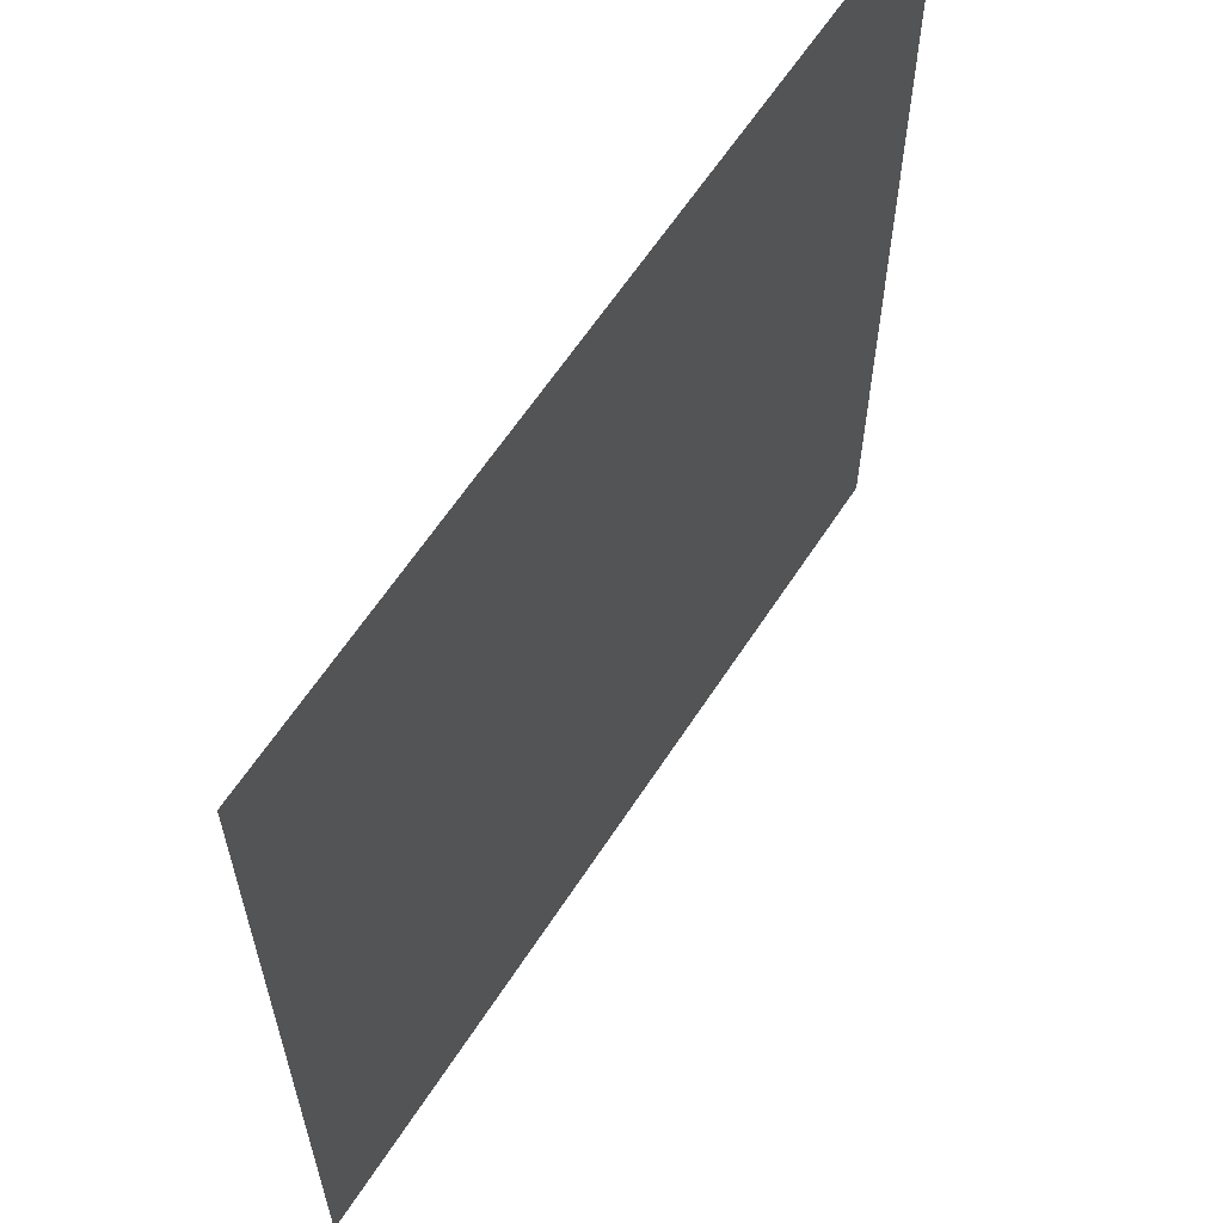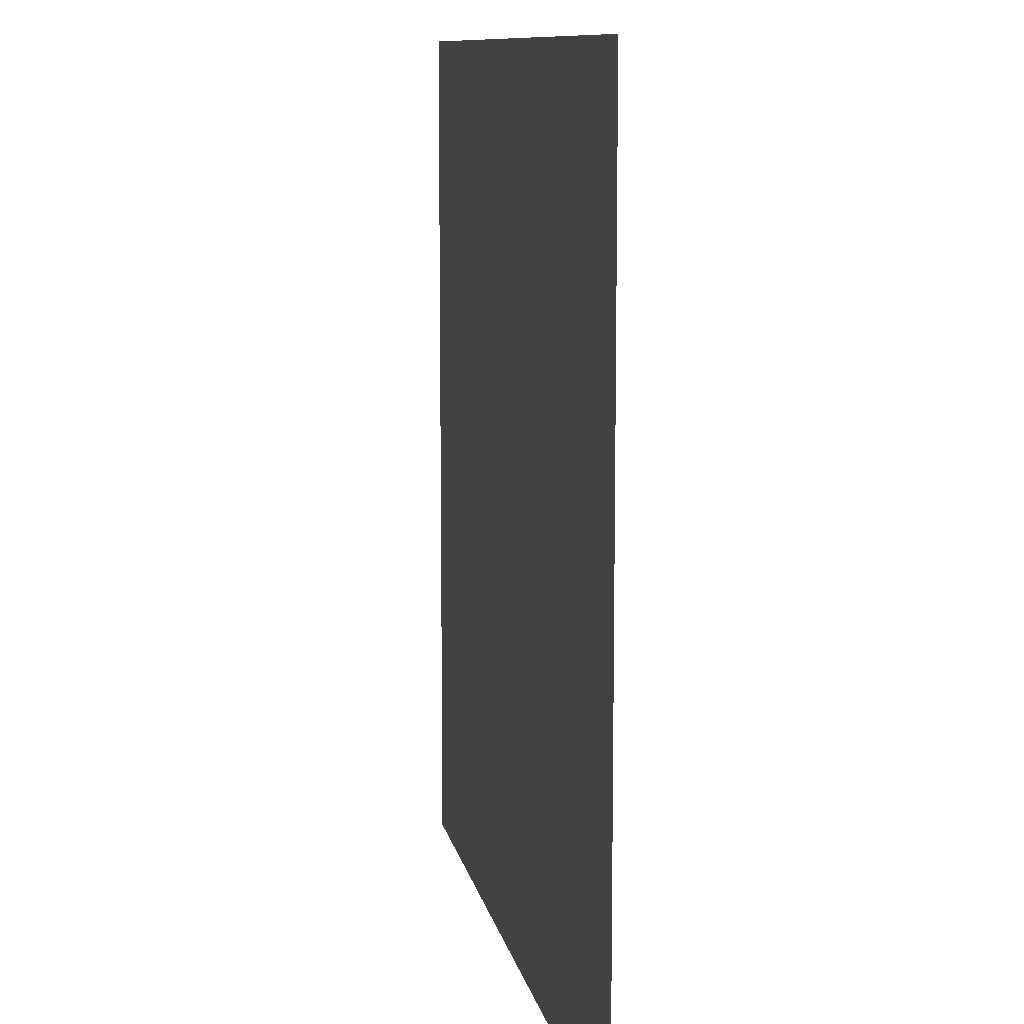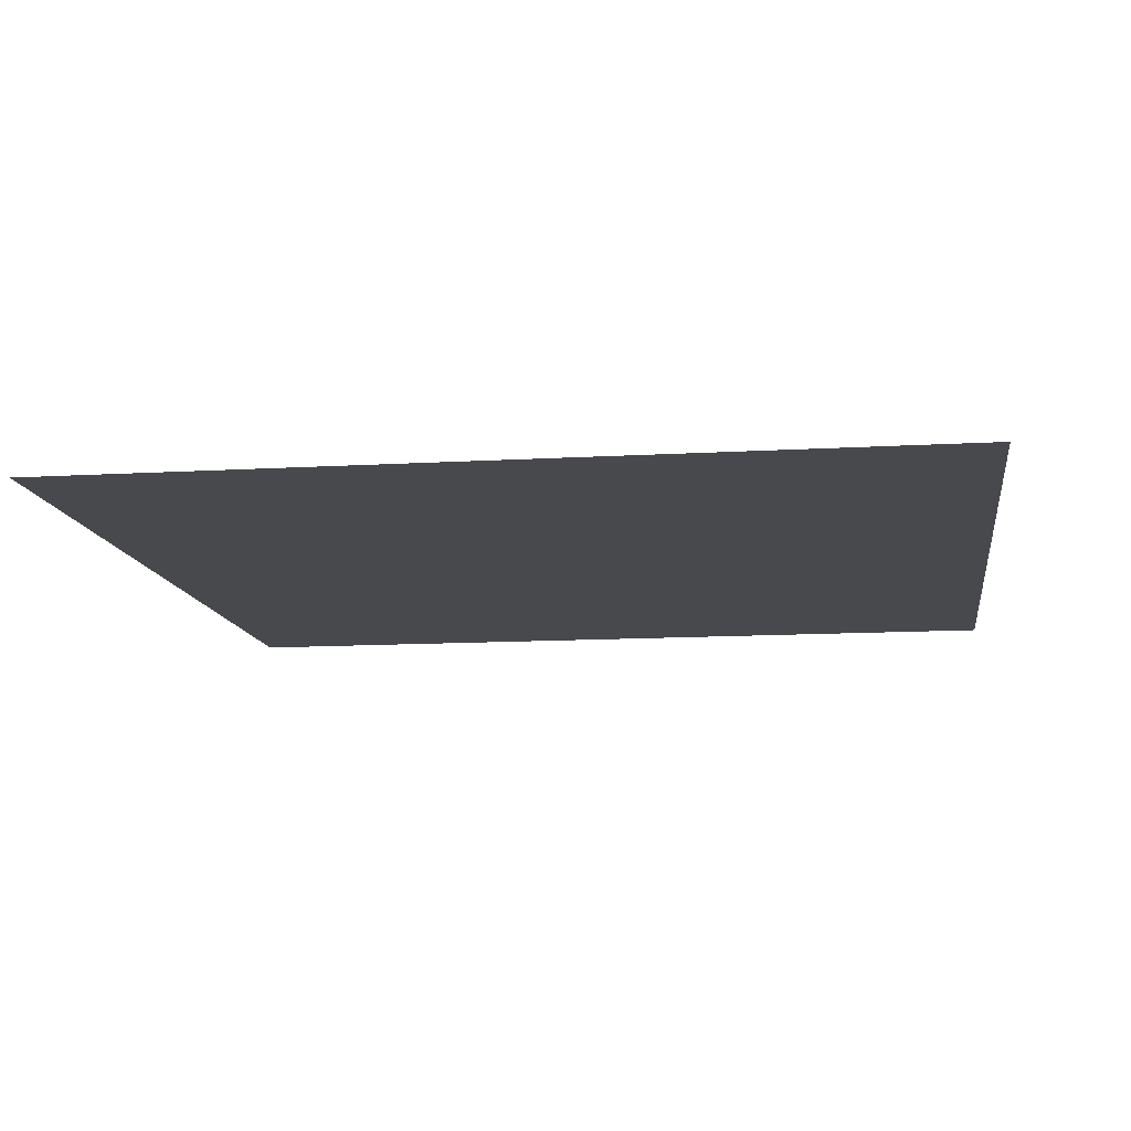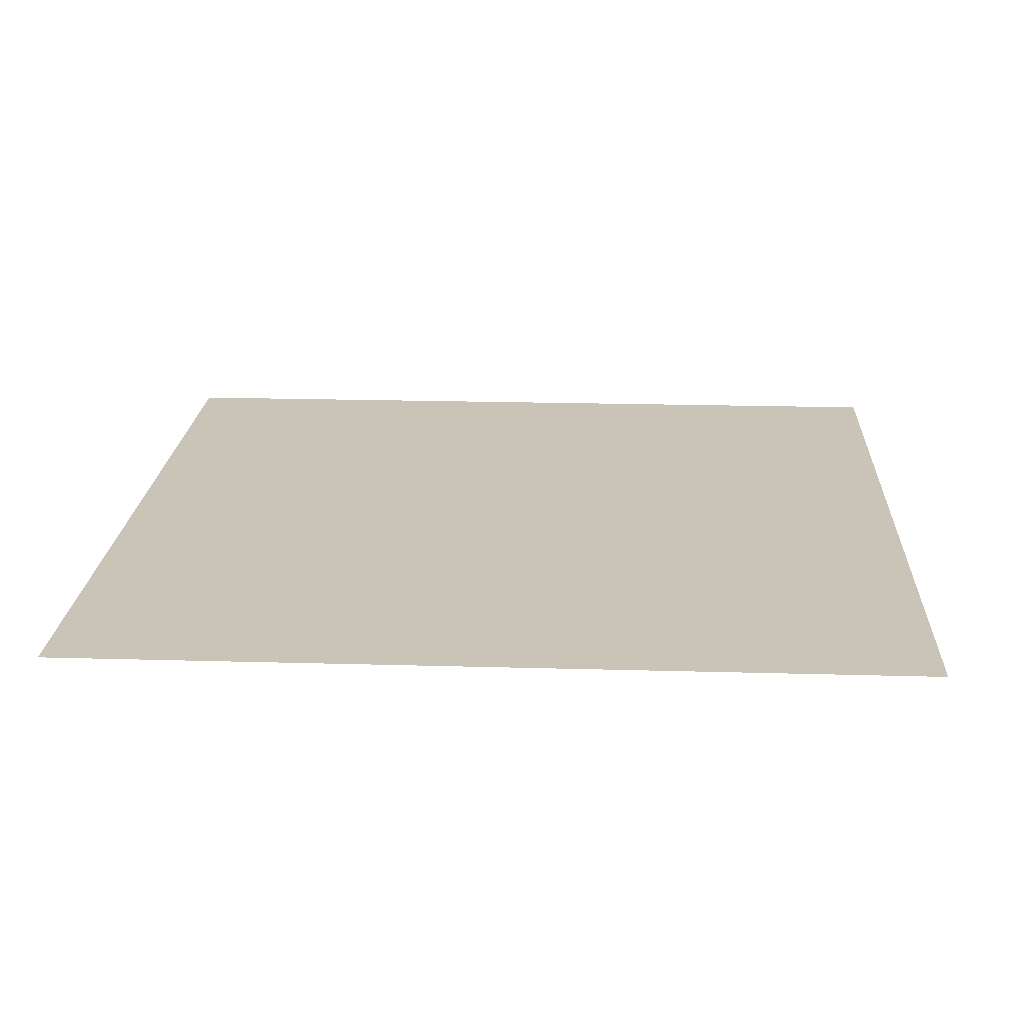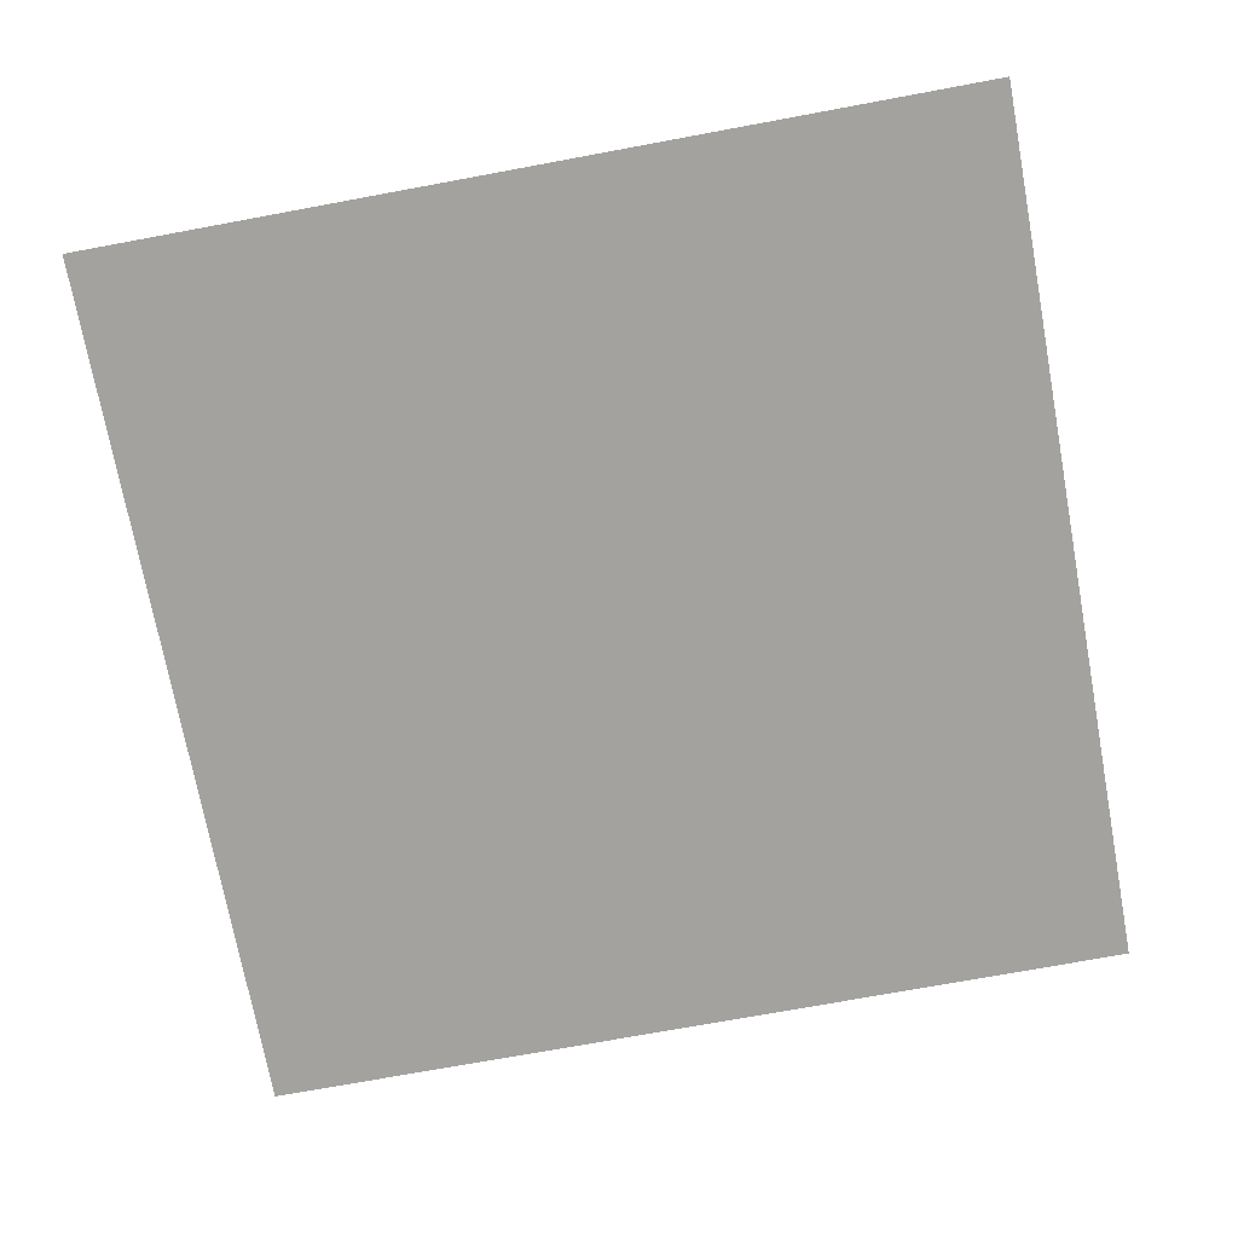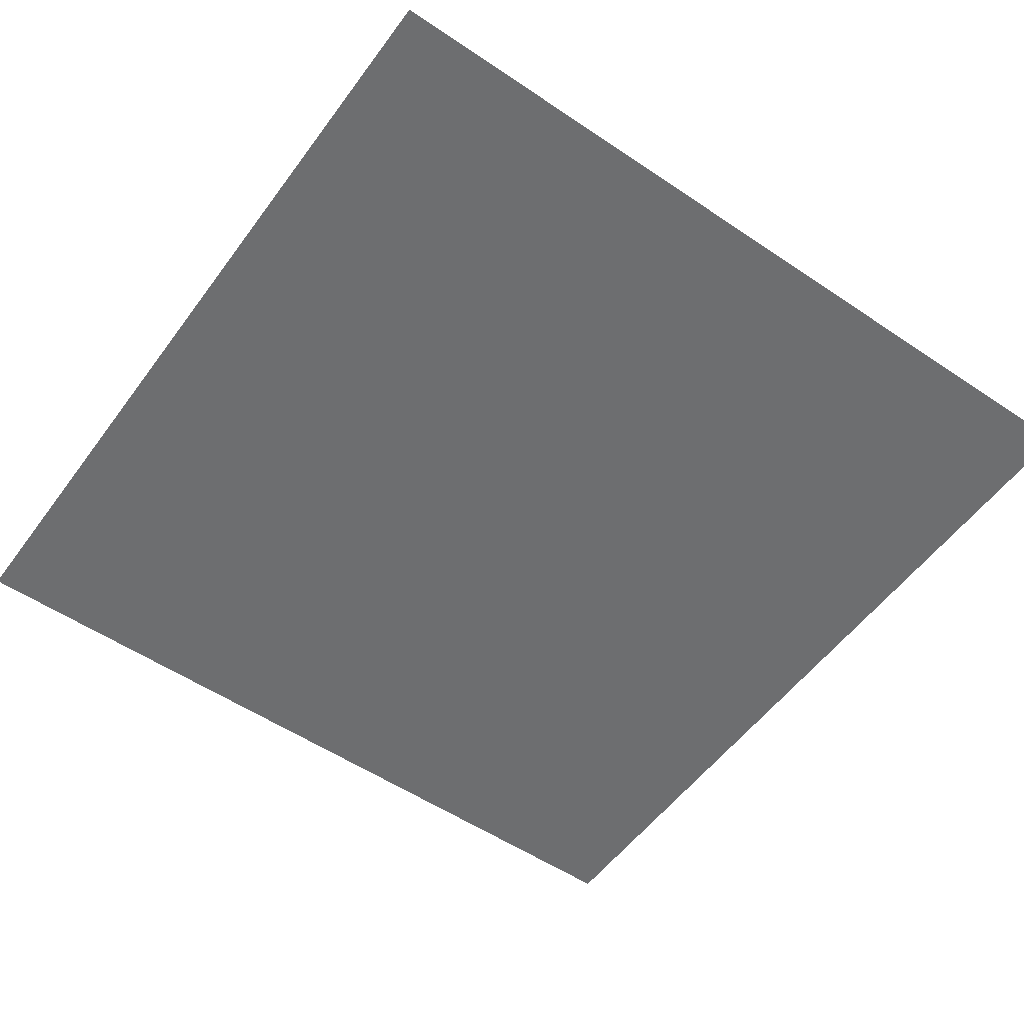
<metadata>
{"format":"obj","ext":"obj","renderer":"f3d","projection":"perspective","resolution":1024,"background":"white","views":[{"elev":62.1,"azim":122.9,"up":"+Z"},{"elev":10.1,"azim":-100.4,"up":"+Z"},{"elev":-12.1,"azim":8.0,"up":"+Y"},{"elev":19.9,"azim":-87.0,"up":"+Y"},{"elev":-72.6,"azim":-79.5,"up":"+Y"},{"elev":-54.2,"azim":-35.6,"up":"+Y"}]}
</metadata>
<code>
o Alphalt_Floor
v -8 0 8
v 8 0 8
v -8 0 -8
v 8 0 -8
f 1 2 4
f 1 4 3

</code>
